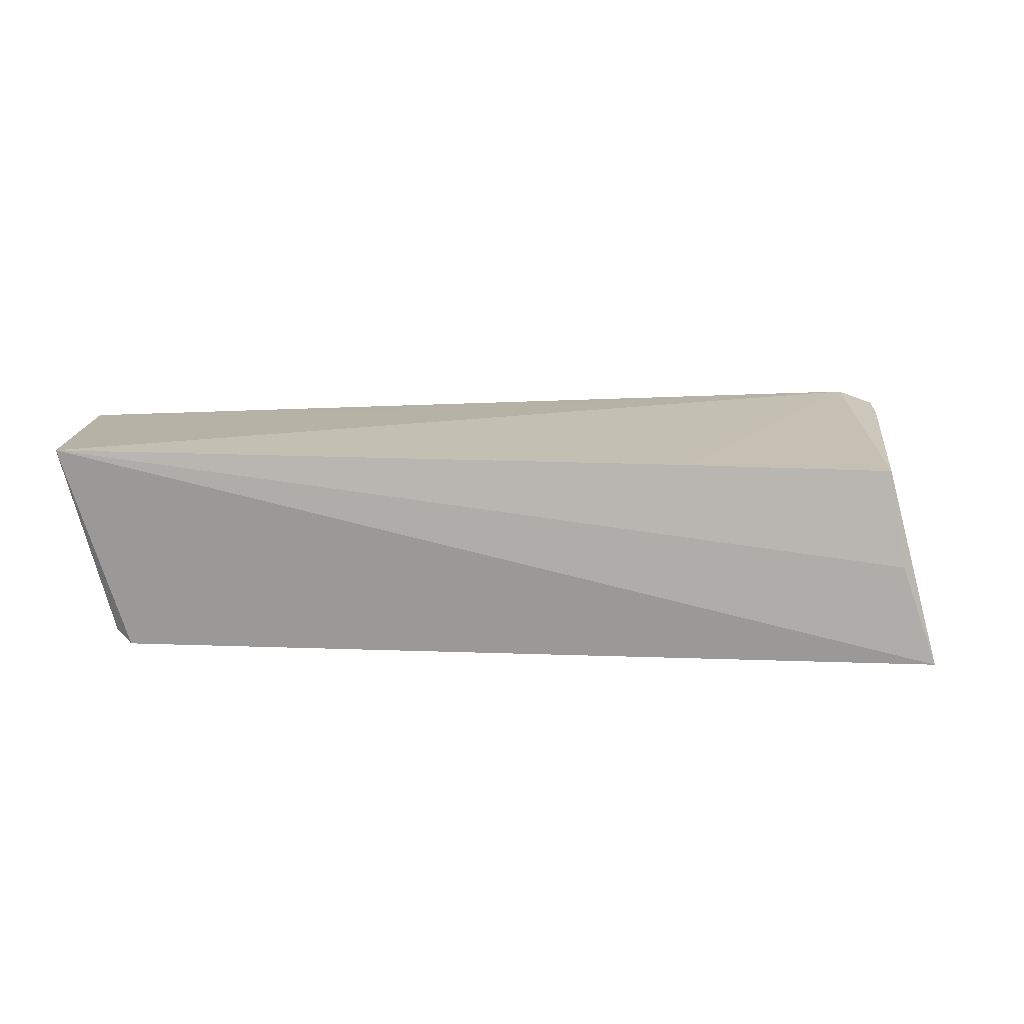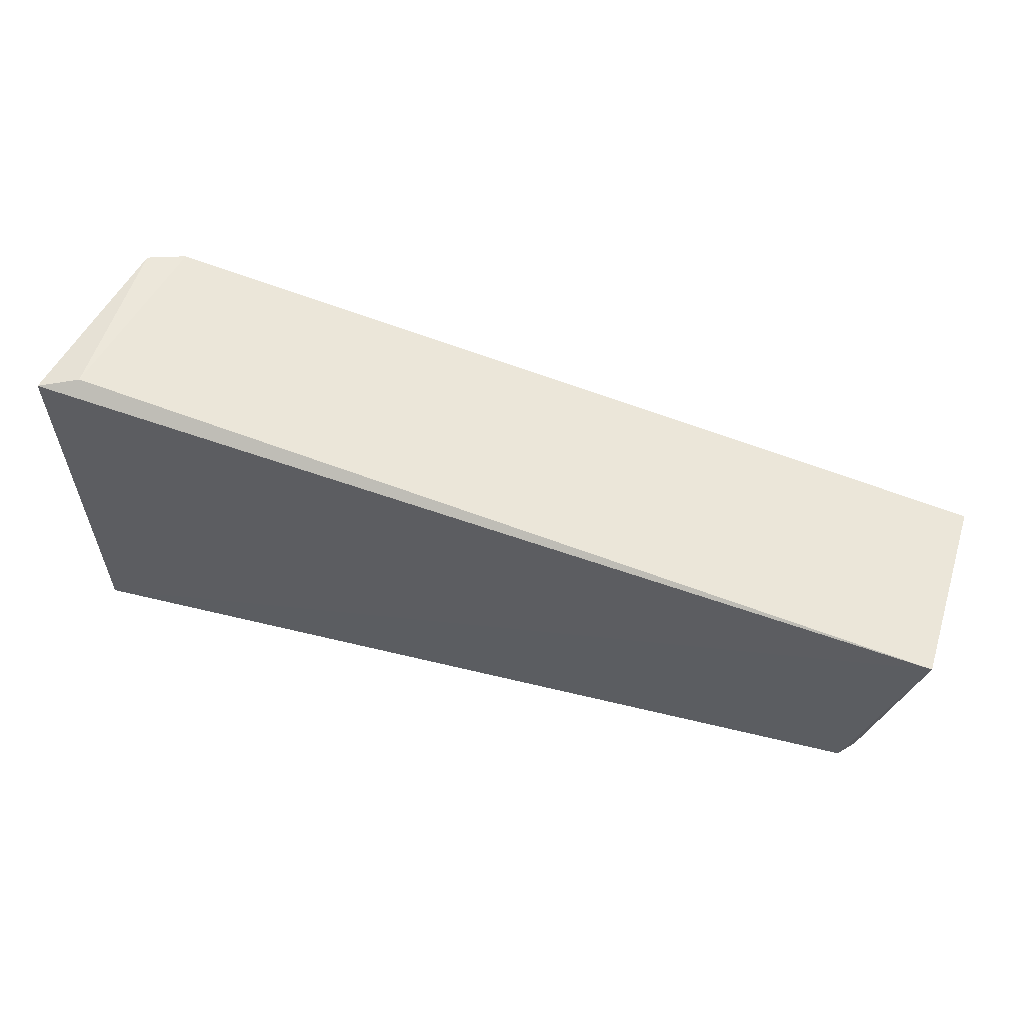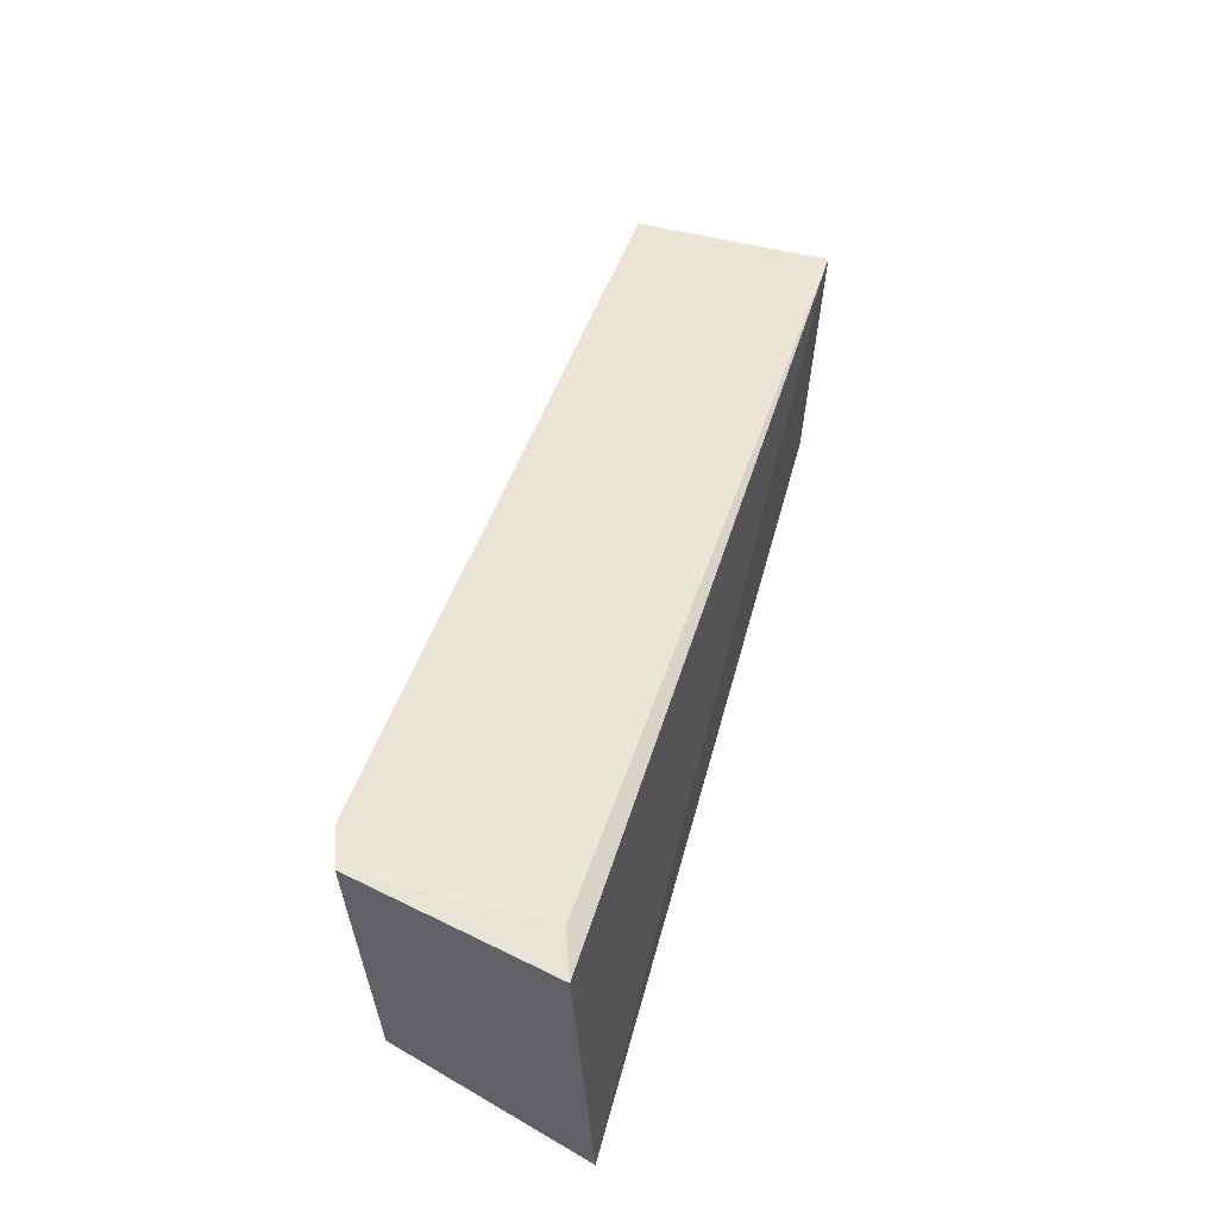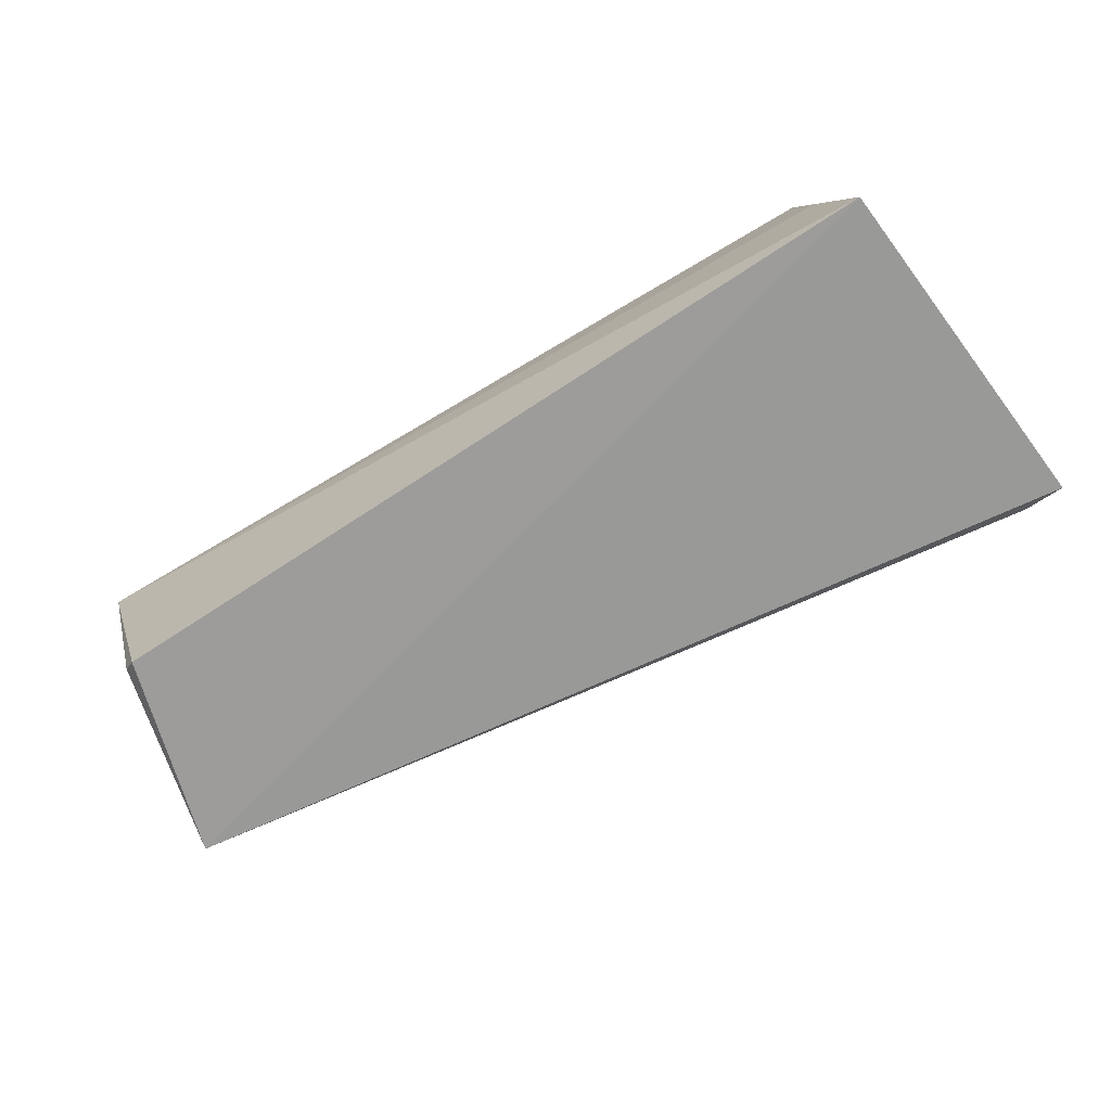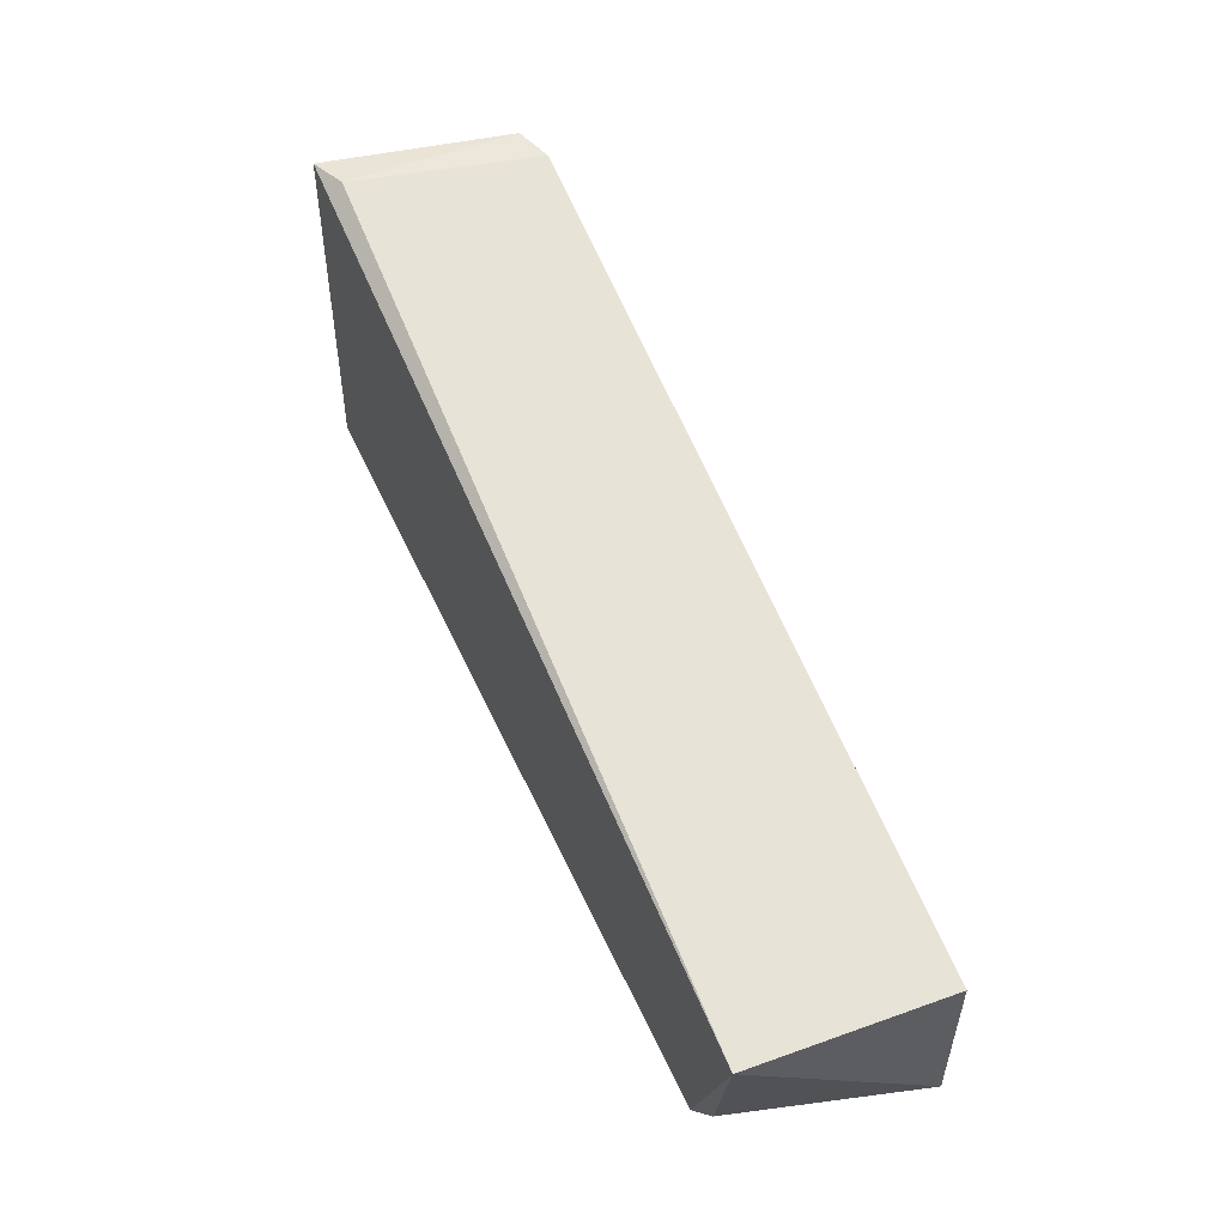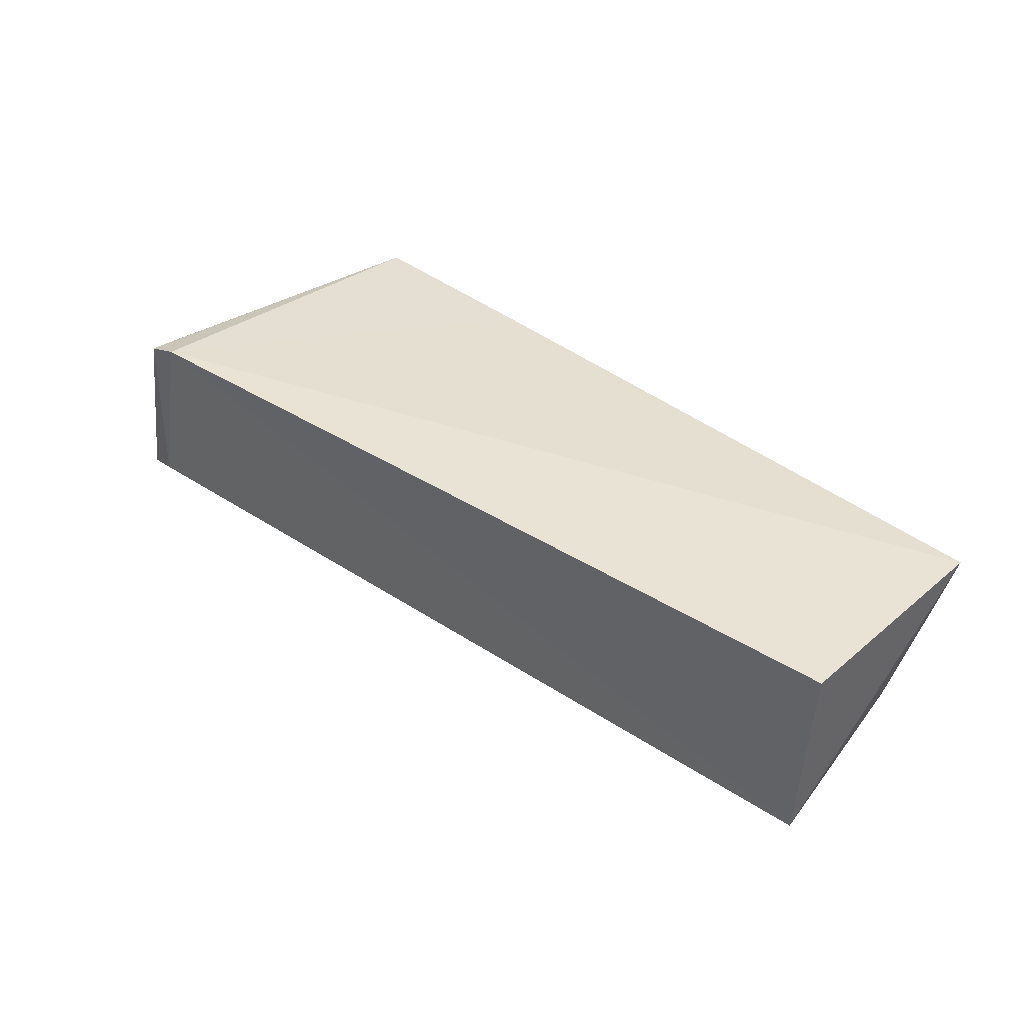
<metadata>
{"format":"obj","ext":"obj","renderer":"f3d","projection":"perspective","resolution":1024,"background":"white","views":[{"elev":15.7,"azim":-178.5,"up":"+Y"},{"elev":54.5,"azim":15.7,"up":"+Z"},{"elev":52.0,"azim":-74.2,"up":"+Z"},{"elev":-70.5,"azim":-146.6,"up":"+Y"},{"elev":54.4,"azim":66.6,"up":"+Z"},{"elev":39.7,"azim":48.2,"up":"+Y"}]}
</metadata>
<code>
v 0.0348 0.0353 0.02055
v 0.03431 0.02044 0.02106
v 0.03398 0.03626 0.004232
v -0.0288 0.03445 0.006637
v -0.03141 0.03434 0.03172
v -0.03278 0.01937 0.005454
v -0.02859 0.03536 0.03163
v 0.02955 0.02046 0.005639
v -0.03003 0.0271 0.005767
v -0.03134 0.03417 0.02845
v -0.03444 0.02015 0.0315
v 0.01668 0.0355 0.02087
v -0.01334 0.03498 0.006037
v 0.03069 0.0215 0.006103
v -0.03147 0.02125 0.03194
f 1 2 3
f 7 2 1
f 7 4 5
f 8 6 3
f 8 2 6
f 9 6 4
f 9 3 6
f 10 5 4
f 10 4 6
f 11 6 2
f 11 10 6
f 11 5 10
f 12 7 1
f 12 1 3
f 12 3 7
f 13 7 3
f 13 4 7
f 13 9 4
f 13 3 9
f 14 8 3
f 14 3 2
f 14 2 8
f 15 7 5
f 15 5 11
f 15 11 2
f 15 2 7

</code>
